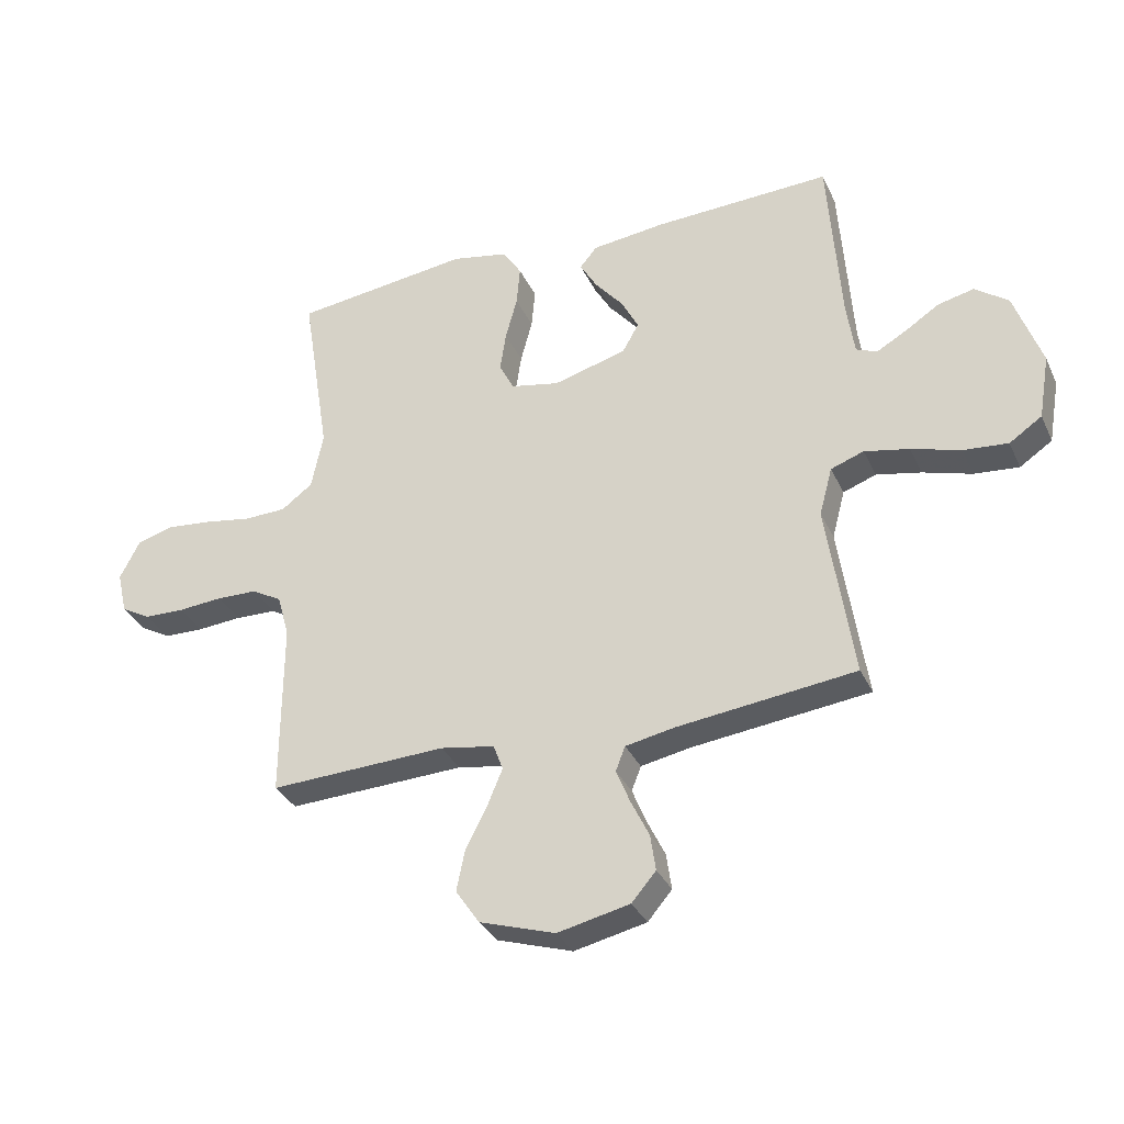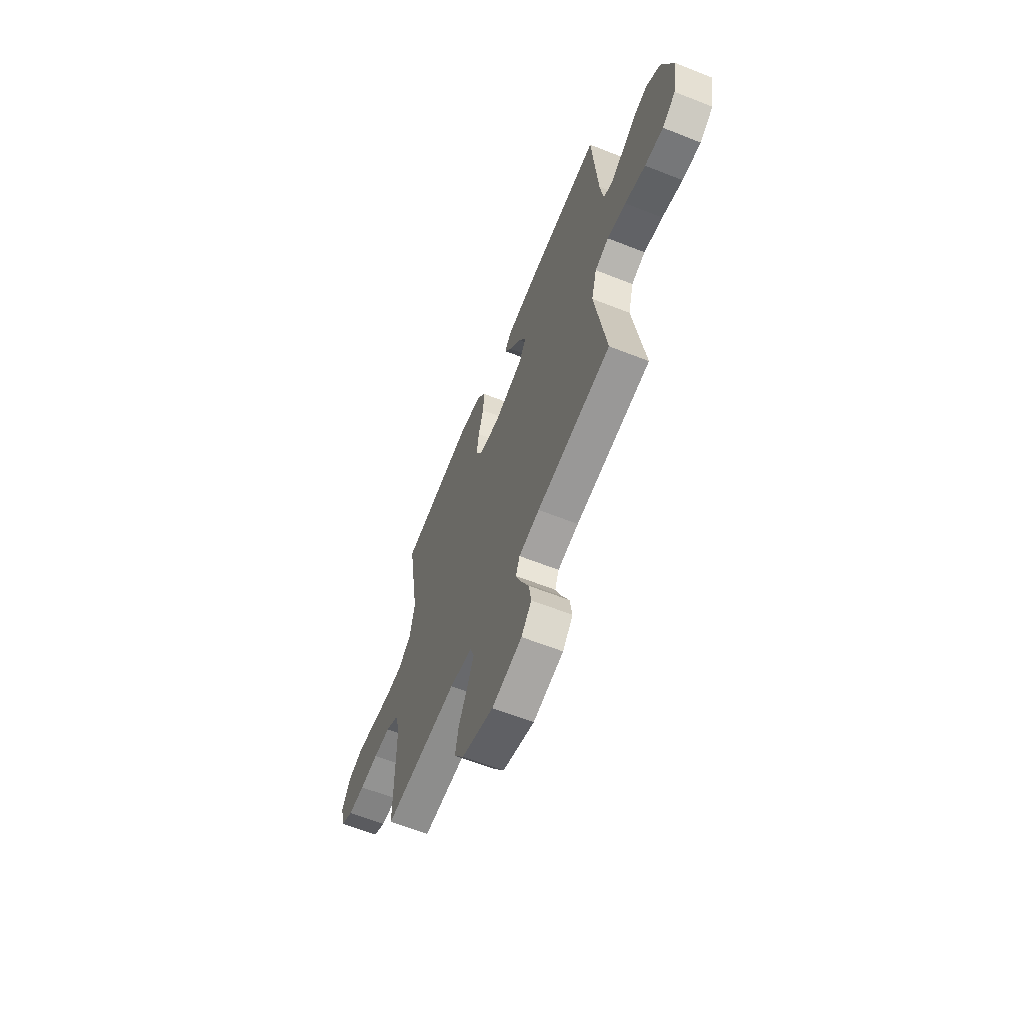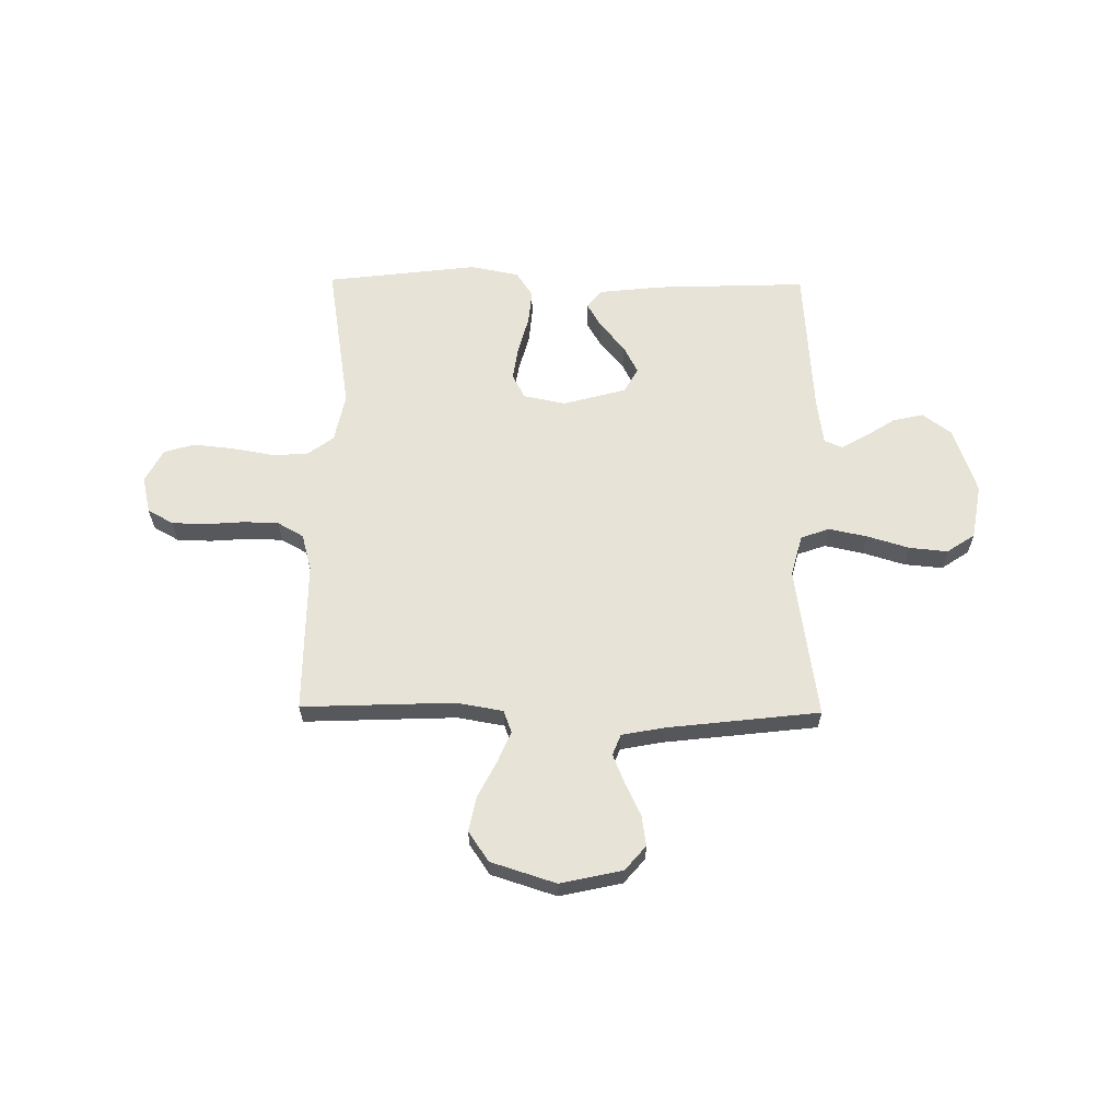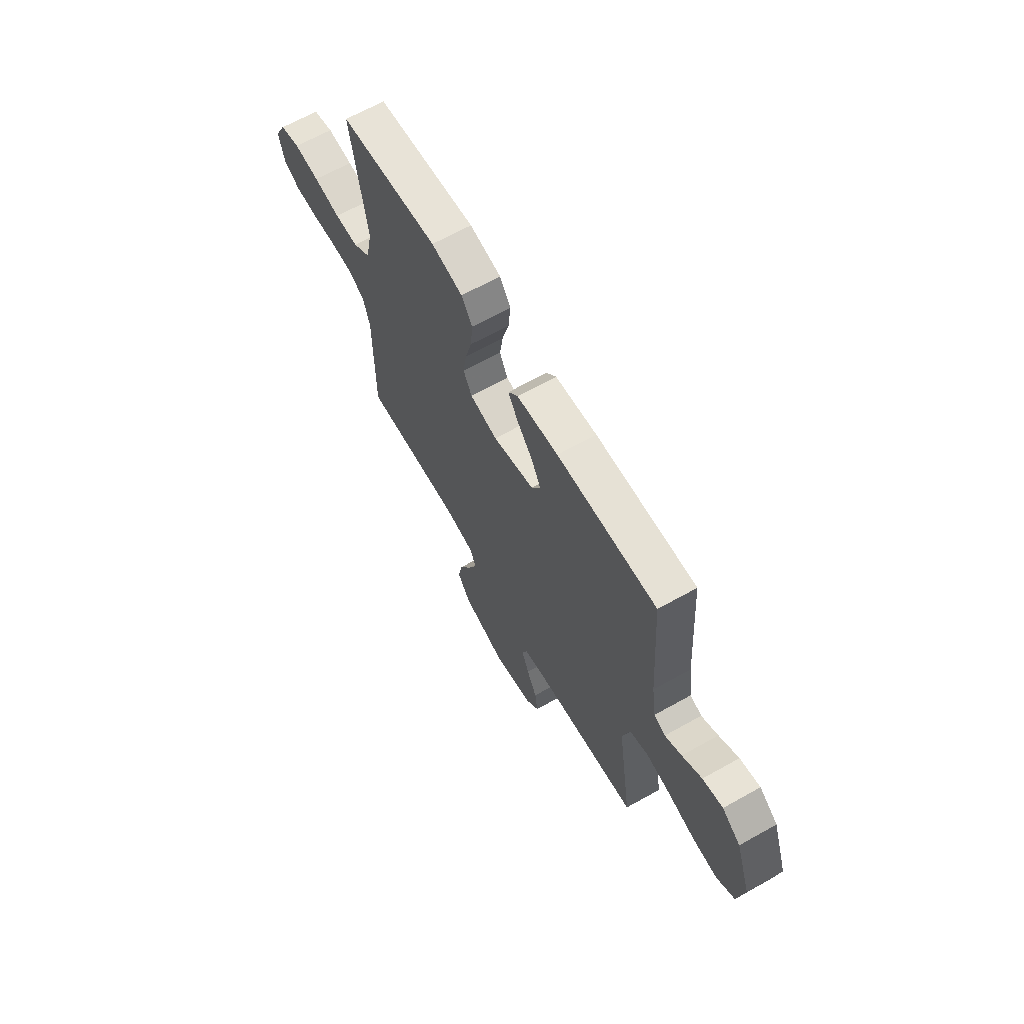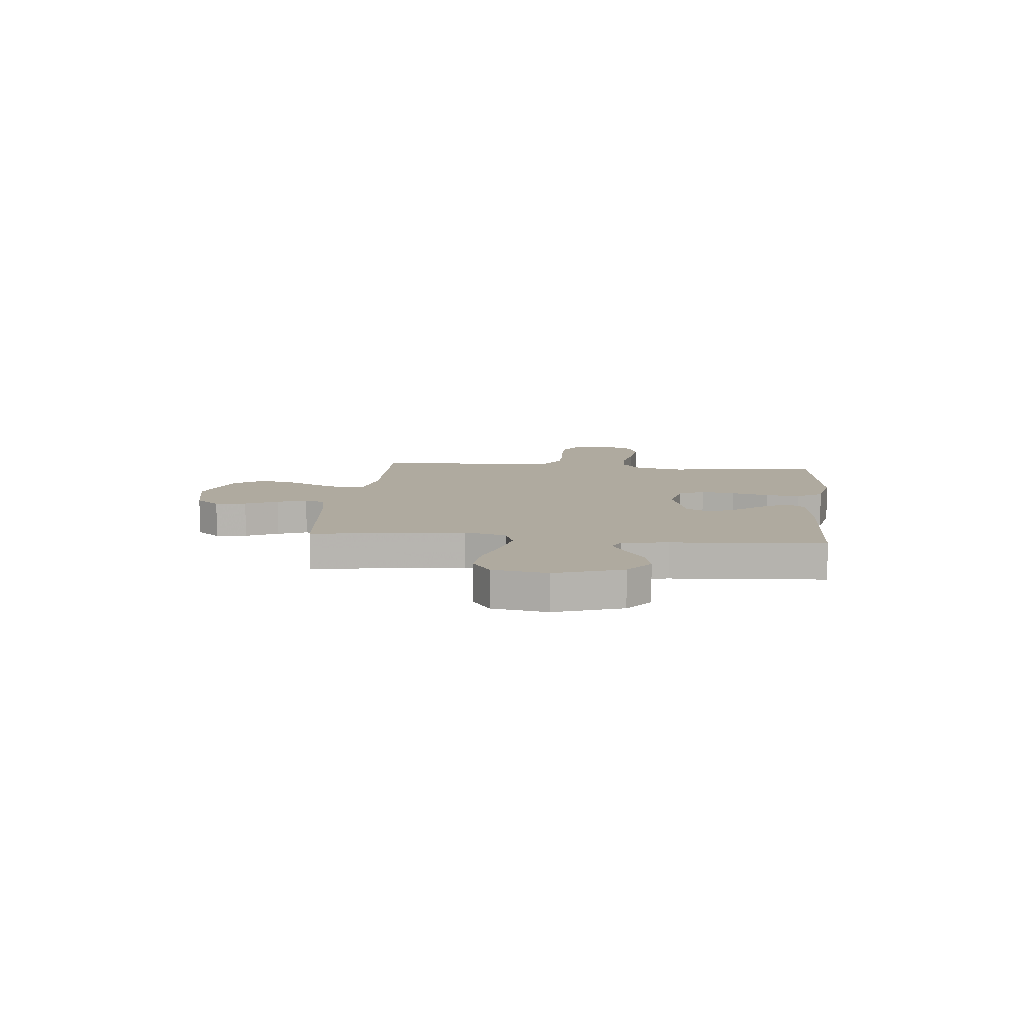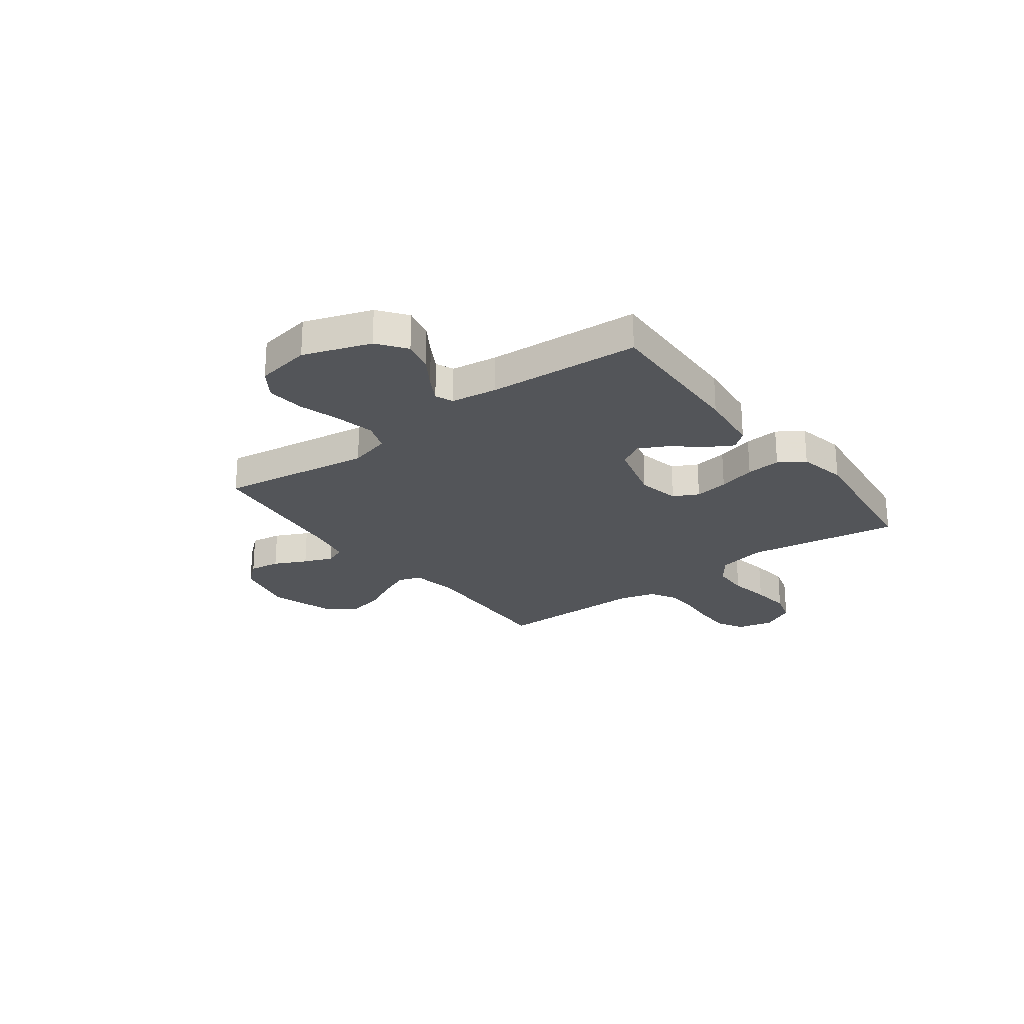
<metadata>
{"format":"obj","ext":"obj","renderer":"f3d","projection":"perspective","resolution":1024,"background":"white","views":[{"elev":-33.3,"azim":-157.8,"up":"+Z"},{"elev":-62.3,"azim":-111.9,"up":"+Z"},{"elev":61.7,"azim":-179.3,"up":"+Y"},{"elev":65.6,"azim":-119.4,"up":"+Z"},{"elev":9.5,"azim":-84.0,"up":"+Y"},{"elev":-24.4,"azim":-53.0,"up":"+Y"}]}
</metadata>
<code>
v 0.5 0.07 -0.5
v 0.2 0.07 -0.488
v 0.108 0.07 -0.504
v 0.092 0.07 -0.548
v 0.118 0.07 -0.61
v 0.154 0.07 -0.68
v 0.168 0.07 -0.749
v 0.128 0.07 -0.808
v 0 0.07 -0.849
v -0.122 0.07 -0.822
v -0.163 0.07 -0.774
v -0.154 0.07 -0.713
v -0.123 0.07 -0.649
v -0.1 0.07 -0.592
v -0.116 0.07 -0.551
v -0.2 0.07 -0.535
v -0.5 0.07 -0.5
v -0.455 0.07 -0.2
v -0.477 0.07 -0.118
v -0.533 0.07 -0.098
v -0.609 0.07 -0.114
v -0.692 0.07 -0.139
v -0.767 0.07 -0.146
v -0.822 0.07 -0.109
v -0.841 0.07 0
v -0.795 0.07 0.132
v -0.739 0.07 0.174
v -0.678 0.07 0.16
v -0.619 0.07 0.122
v -0.569 0.07 0.094
v -0.534 0.07 0.109
v -0.521 0.07 0.2
v -0.5 0.07 0.5
v -0.2 0.07 0.489
v -0.075 0.07 0.475
v -0.046 0.07 0.44
v -0.075 0.07 0.39
v -0.123 0.07 0.332
v -0.152 0.07 0.276
v -0.124 0.07 0.227
v 0 0.07 0.193
v 0.083 0.07 0.21
v 0.108 0.07 0.259
v 0.098 0.07 0.326
v 0.078 0.07 0.4
v 0.072 0.07 0.468
v 0.105 0.07 0.518
v 0.2 0.07 0.537
v 0.5 0.07 0.5
v 0.452 0.07 0.2
v 0.472 0.07 0.103
v 0.525 0.07 0.064
v 0.597 0.07 0.062
v 0.678 0.07 0.076
v 0.755 0.07 0.084
v 0.816 0.07 0.066
v 0.85 0.07 0
v 0.833 0.07 -0.072
v 0.783 0.07 -0.1
v 0.715 0.07 -0.102
v 0.639 0.07 -0.096
v 0.57 0.07 -0.098
v 0.519 0.07 -0.127
v 0.499 0.07 -0.2
v 0.5 0 -0.5
v 0.2 0 -0.488
v 0.108 0 -0.504
v 0.092 0 -0.548
v 0.118 0 -0.61
v 0.154 0 -0.68
v 0.168 0 -0.749
v 0.128 0 -0.808
v 0 0 -0.849
v -0.122 0 -0.822
v -0.163 0 -0.774
v -0.154 0 -0.713
v -0.123 0 -0.649
v -0.1 0 -0.592
v -0.116 0 -0.551
v -0.2 0 -0.535
v -0.5 0 -0.5
v -0.455 0 -0.2
v -0.477 0 -0.118
v -0.533 0 -0.098
v -0.609 0 -0.114
v -0.692 0 -0.139
v -0.767 0 -0.146
v -0.822 0 -0.109
v -0.841 0 0
v -0.795 0 0.132
v -0.739 0 0.174
v -0.678 0 0.16
v -0.619 0 0.122
v -0.569 0 0.094
v -0.534 0 0.109
v -0.521 0 0.2
v -0.5 0 0.5
v -0.2 0 0.489
v -0.075 0 0.475
v -0.046 0 0.44
v -0.075 0 0.39
v -0.123 0 0.332
v -0.152 0 0.276
v -0.124 0 0.227
v 0 0 0.193
v 0.083 0 0.21
v 0.108 0 0.259
v 0.098 0 0.326
v 0.078 0 0.4
v 0.072 0 0.468
v 0.105 0 0.518
v 0.2 0 0.537
v 0.5 0 0.5
v 0.452 0 0.2
v 0.472 0 0.103
v 0.525 0 0.064
v 0.597 0 0.062
v 0.678 0 0.076
v 0.755 0 0.084
v 0.816 0 0.066
v 0.85 0 0
v 0.833 0 -0.072
v 0.783 0 -0.1
v 0.715 0 -0.102
v 0.639 0 -0.096
v 0.57 0 -0.098
v 0.519 0 -0.127
v 0.499 0 -0.2
f 58 59 60 61
f 58 61 62
f 57 58 62
f 56 57 62
f 53 54 55 56
f 53 56 62 63
f 47 48 49 50
f 47 50 51
f 44 45 46 47
f 43 44 47 51
f 42 43 51 52
f 35 36 37 38
f 35 38 39
f 32 33 34 35
f 31 32 35 39
f 26 27 28 29
f 26 29 30
f 25 26 30
f 24 25 30
f 21 22 23 24
f 20 21 24 30
f 19 20 30 31
f 16 17 18
f 15 16 18 19
f 10 11 12 13
f 10 13 14
f 9 10 14
f 8 9 14
f 5 6 7 8
f 4 5 8 14
f 3 4 14 15
f 64 1 2
f 63 64 2 3
f 52 53 63 3
f 41 42 52 3
f 19 31 39 40
f 19 40 41
f 3 15 19 41
f 125 124 123 122
f 126 125 122
f 126 122 121
f 126 121 120
f 120 119 118 117
f 127 126 120 117
f 114 113 112 111
f 115 114 111
f 111 110 109 108
f 115 111 108 107
f 116 115 107 106
f 102 101 100 99
f 103 102 99
f 99 98 97 96
f 103 99 96 95
f 93 92 91 90
f 94 93 90
f 94 90 89
f 94 89 88
f 88 87 86 85
f 94 88 85 84
f 95 94 84 83
f 82 81 80
f 83 82 80 79
f 77 76 75 74
f 78 77 74
f 78 74 73
f 78 73 72
f 72 71 70 69
f 78 72 69 68
f 79 78 68 67
f 66 65 128
f 67 66 128 127
f 67 127 117 116
f 67 116 106 105
f 104 103 95 83
f 105 104 83
f 105 83 79 67
f 1 65 66 2
f 2 66 67 3
f 3 67 68 4
f 4 68 69 5
f 5 69 70 6
f 6 70 71 7
f 7 71 72 8
f 8 72 73 9
f 9 73 74 10
f 10 74 75 11
f 11 75 76 12
f 12 76 77 13
f 13 77 78 14
f 14 78 79 15
f 15 79 80 16
f 16 80 81 17
f 17 81 82 18
f 18 82 83 19
f 19 83 84 20
f 20 84 85 21
f 21 85 86 22
f 22 86 87 23
f 23 87 88 24
f 24 88 89 25
f 25 89 90 26
f 26 90 91 27
f 27 91 92 28
f 28 92 93 29
f 29 93 94 30
f 30 94 95 31
f 31 95 96 32
f 32 96 97 33
f 33 97 98 34
f 34 98 99 35
f 35 99 100 36
f 36 100 101 37
f 37 101 102 38
f 38 102 103 39
f 39 103 104 40
f 40 104 105 41
f 41 105 106 42
f 42 106 107 43
f 43 107 108 44
f 44 108 109 45
f 45 109 110 46
f 46 110 111 47
f 47 111 112 48
f 48 112 113 49
f 49 113 114 50
f 50 114 115 51
f 51 115 116 52
f 52 116 117 53
f 53 117 118 54
f 54 118 119 55
f 55 119 120 56
f 56 120 121 57
f 57 121 122 58
f 58 122 123 59
f 59 123 124 60
f 60 124 125 61
f 61 125 126 62
f 62 126 127 63
f 63 127 128 64
f 64 128 65 1

</code>
